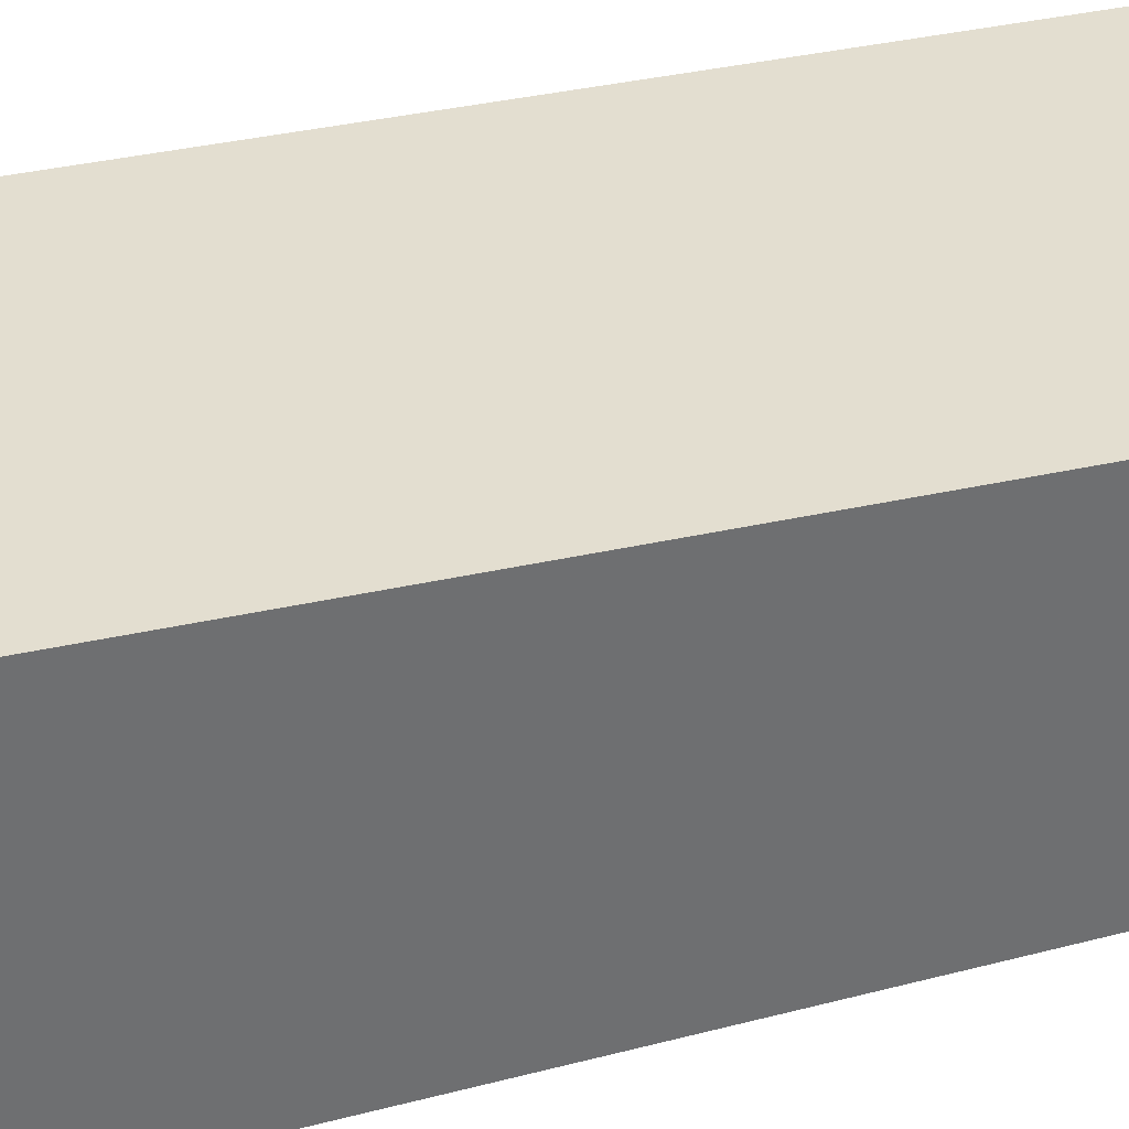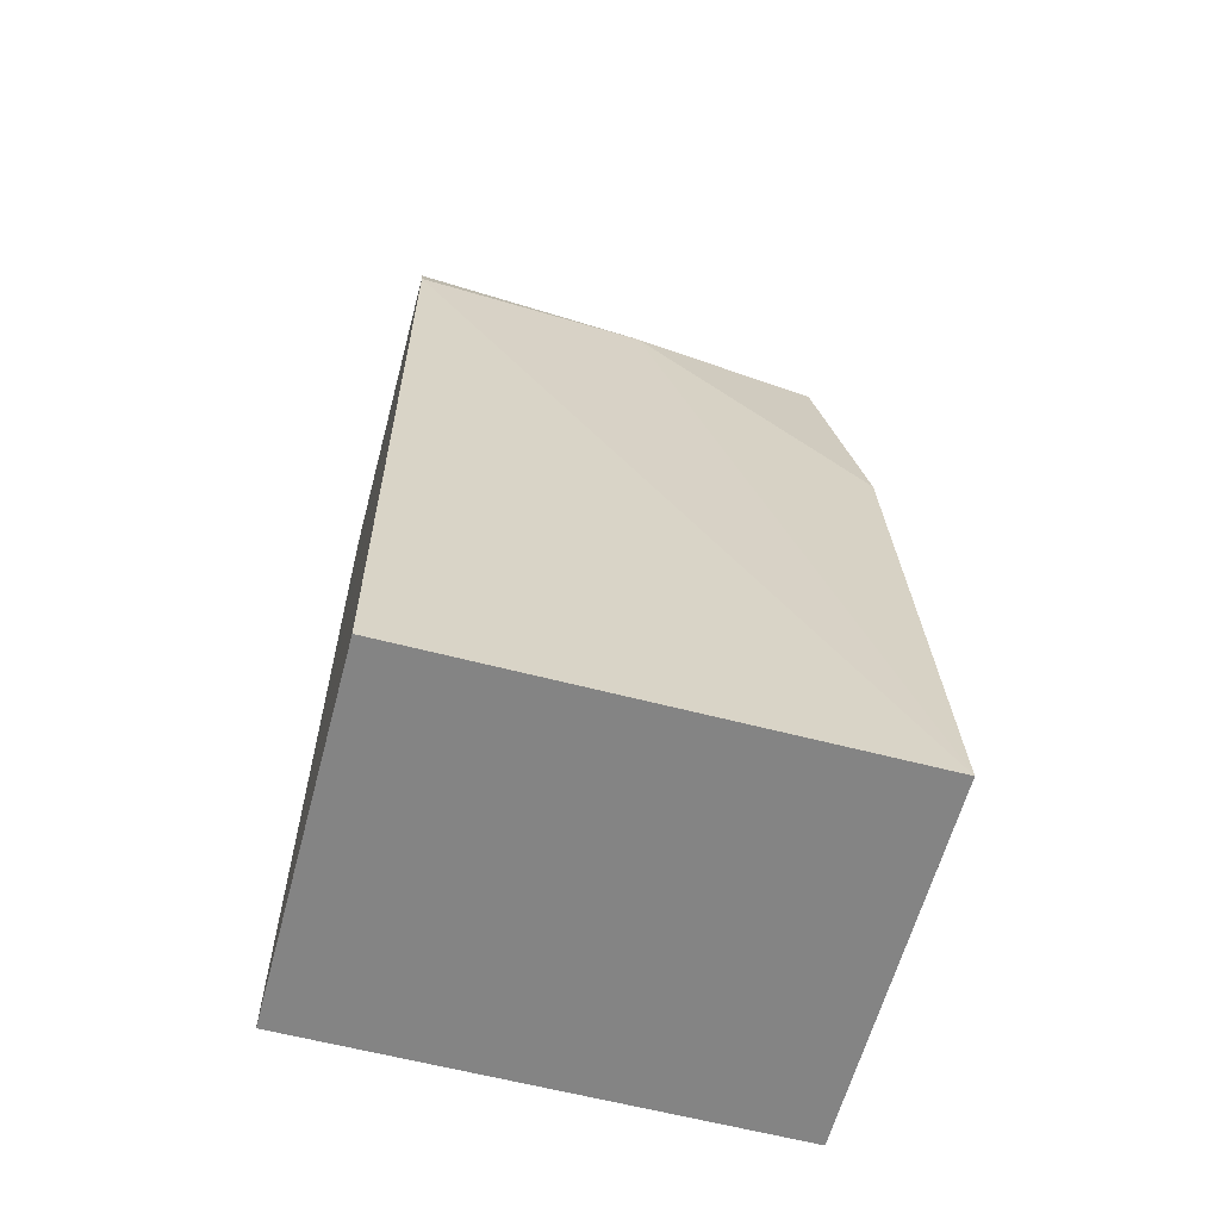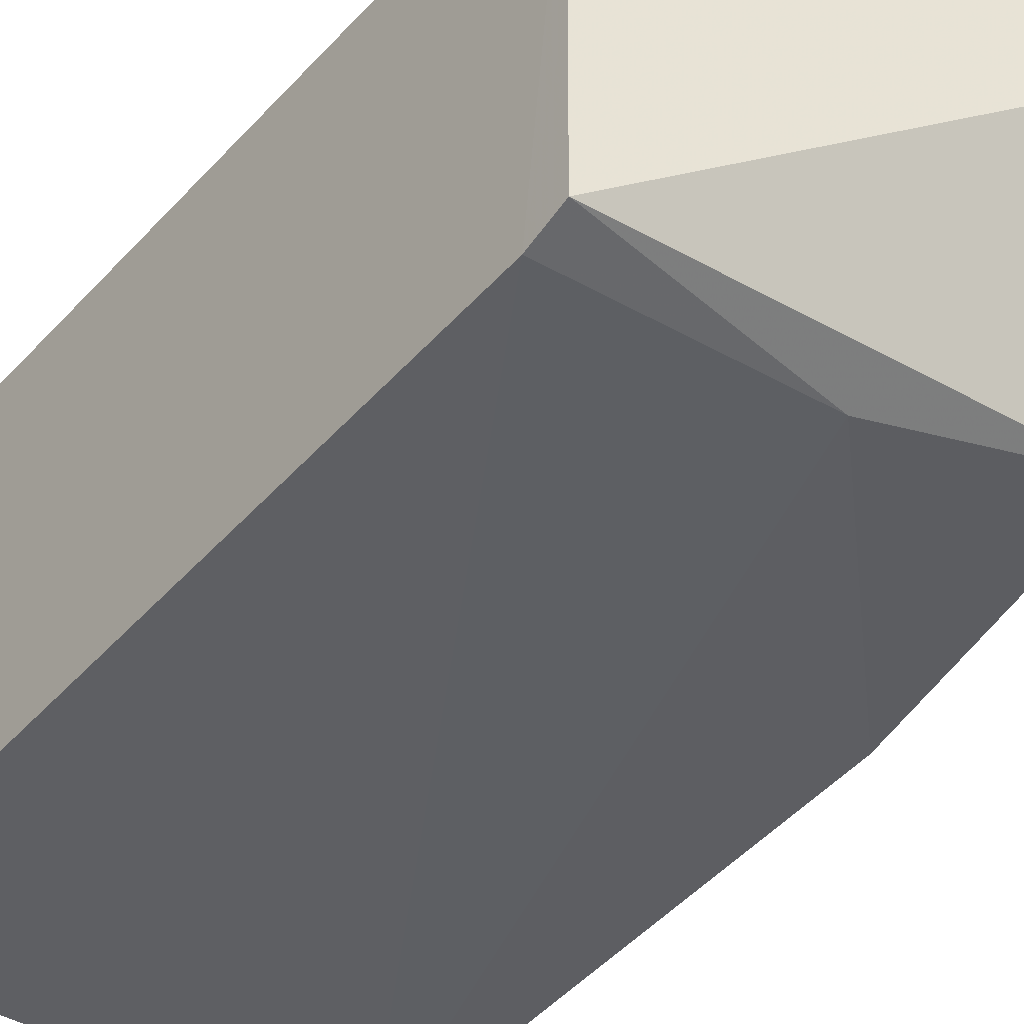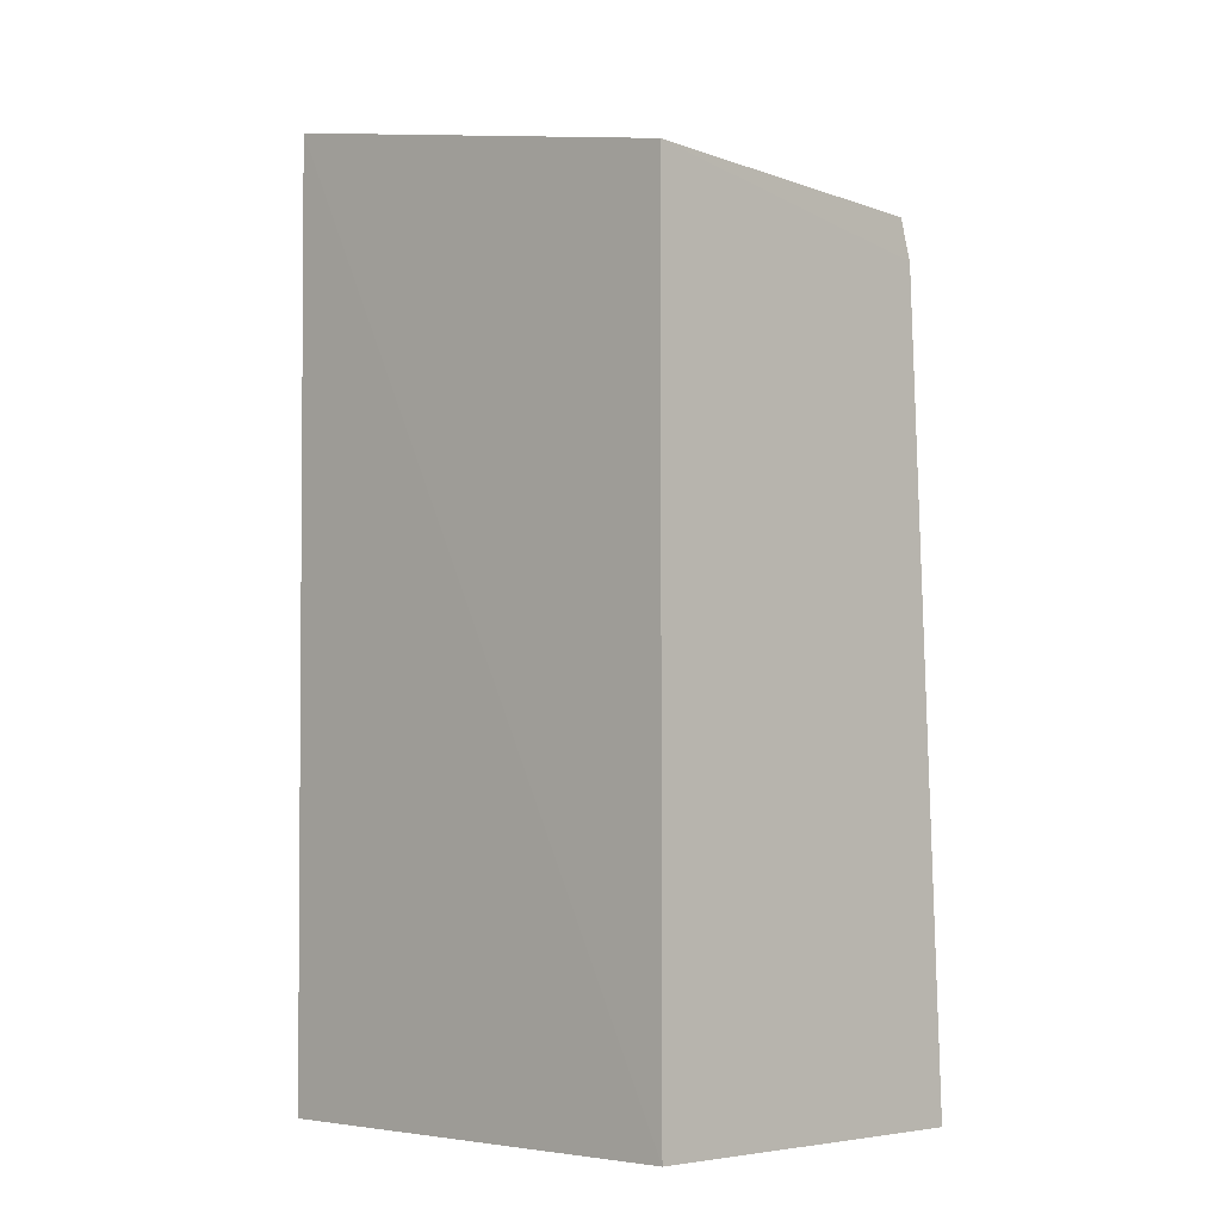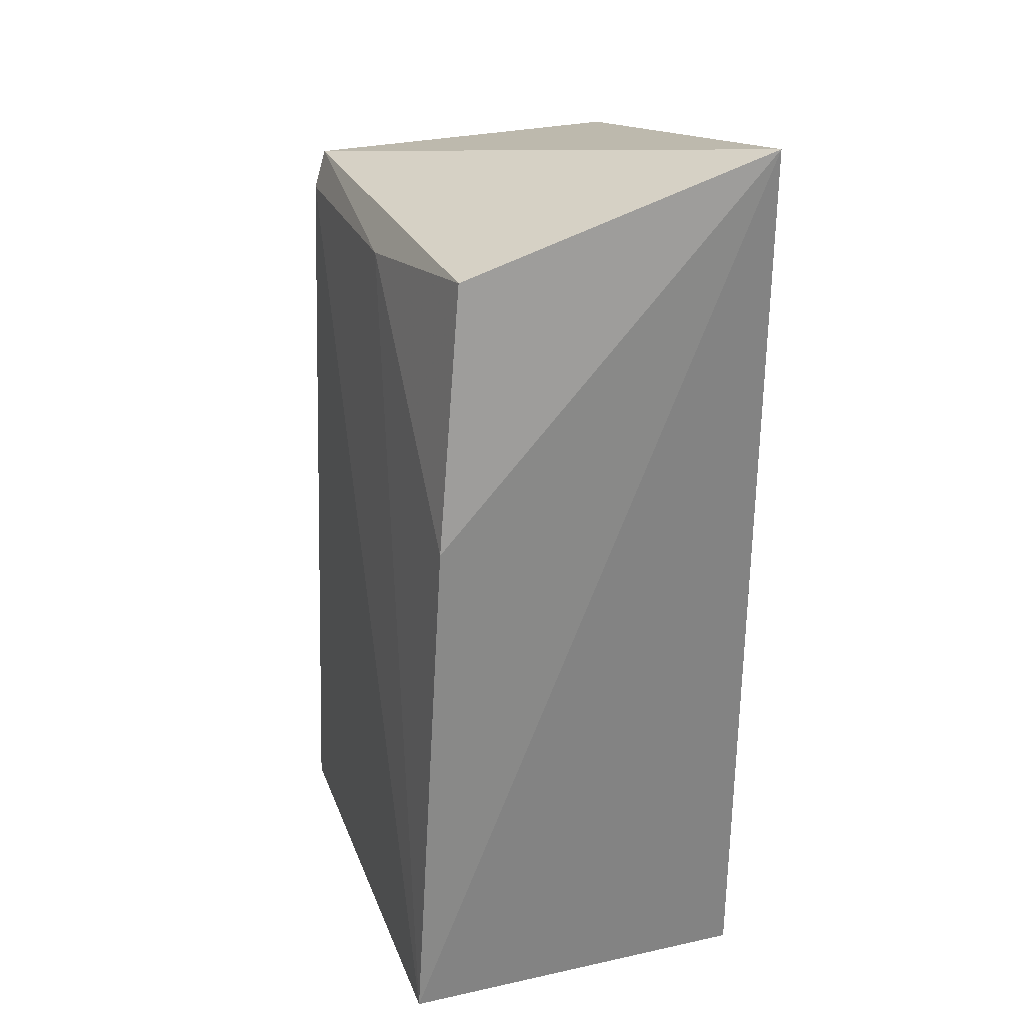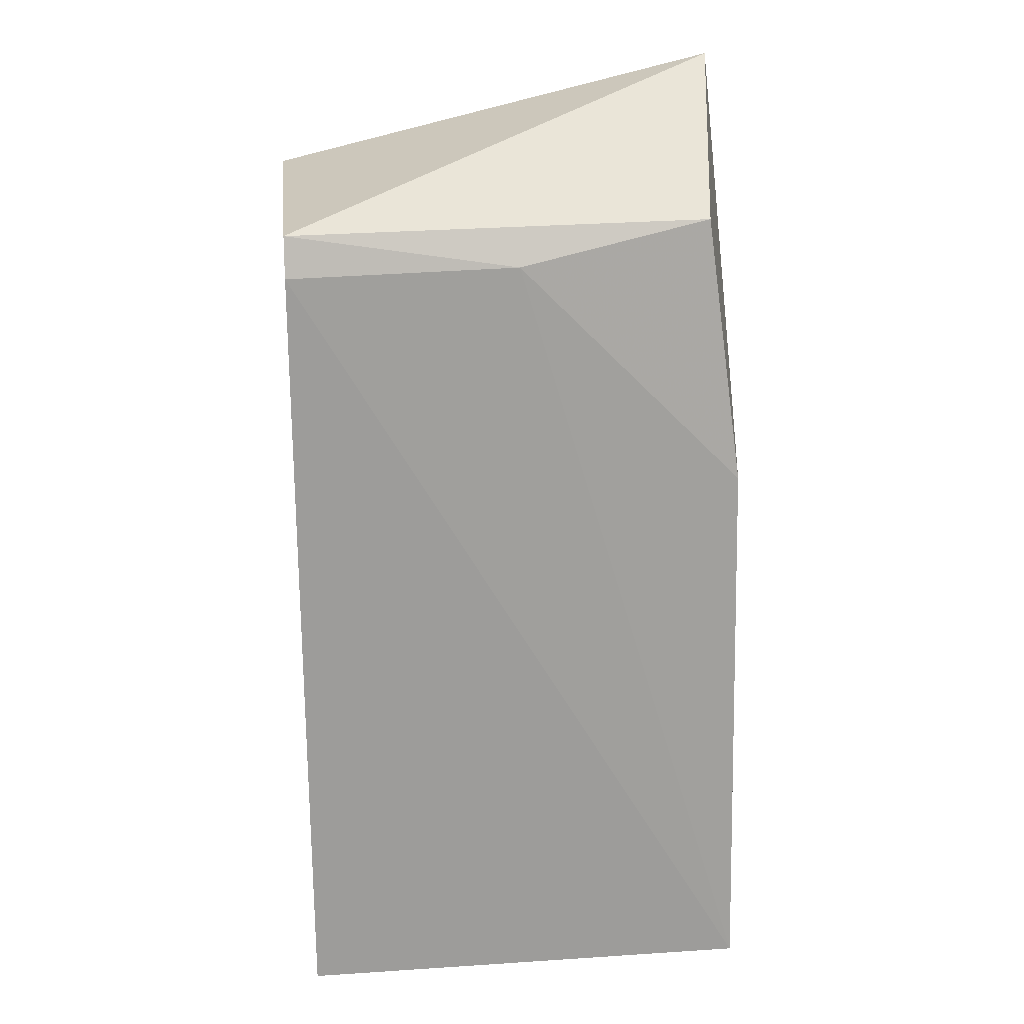
<metadata>
{"format":"obj","ext":"obj","renderer":"f3d","projection":"perspective","resolution":1024,"background":"white","views":[{"elev":35.7,"azim":-106.7,"up":"+Y"},{"elev":-61.3,"azim":-14.9,"up":"+Z"},{"elev":-39.7,"azim":-37.6,"up":"+Y"},{"elev":-5.9,"azim":-135.3,"up":"+Z"},{"elev":28.2,"azim":71.7,"up":"+Z"},{"elev":22.6,"azim":-6.4,"up":"+Z"}]}
</metadata>
<code>
v 0.07561 -0.006782 0.3006
v 0.06815 -0.05036 0.2838
v 0.0741 -0.007 0.1629
v 0.006011 -0.007 0.1629
v 0.005989 -0.05424 0.2841
v 0.0741 -0.0605 0.1629
v 0.006011 -0.007 0.2845
v 0.073 -0.05512 0.2447
v 0.006011 -0.0605 0.1629
v 0.005941 -0.056 0.2783
v 0.03958 -0.05478 0.2786
f 1 3 4
f 5 2 1
f 6 3 1
f 6 4 3
f 7 5 1
f 7 1 4
f 8 6 1
f 8 1 2
f 9 4 6
f 10 7 4
f 10 5 7
f 10 4 9
f 10 9 6
f 11 10 6
f 11 6 8
f 11 8 2
f 11 2 5
f 11 5 10

</code>
